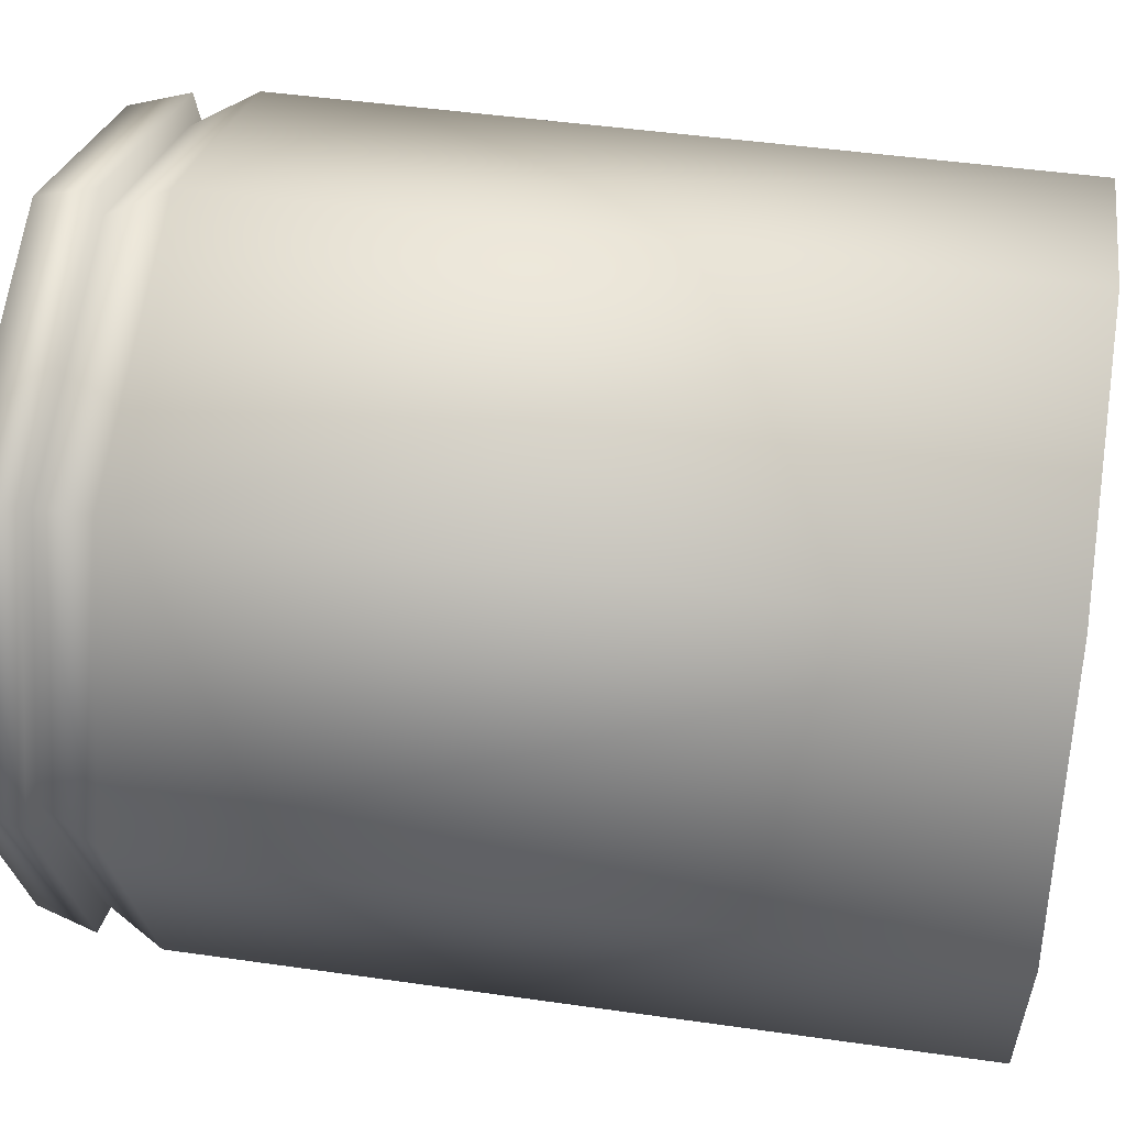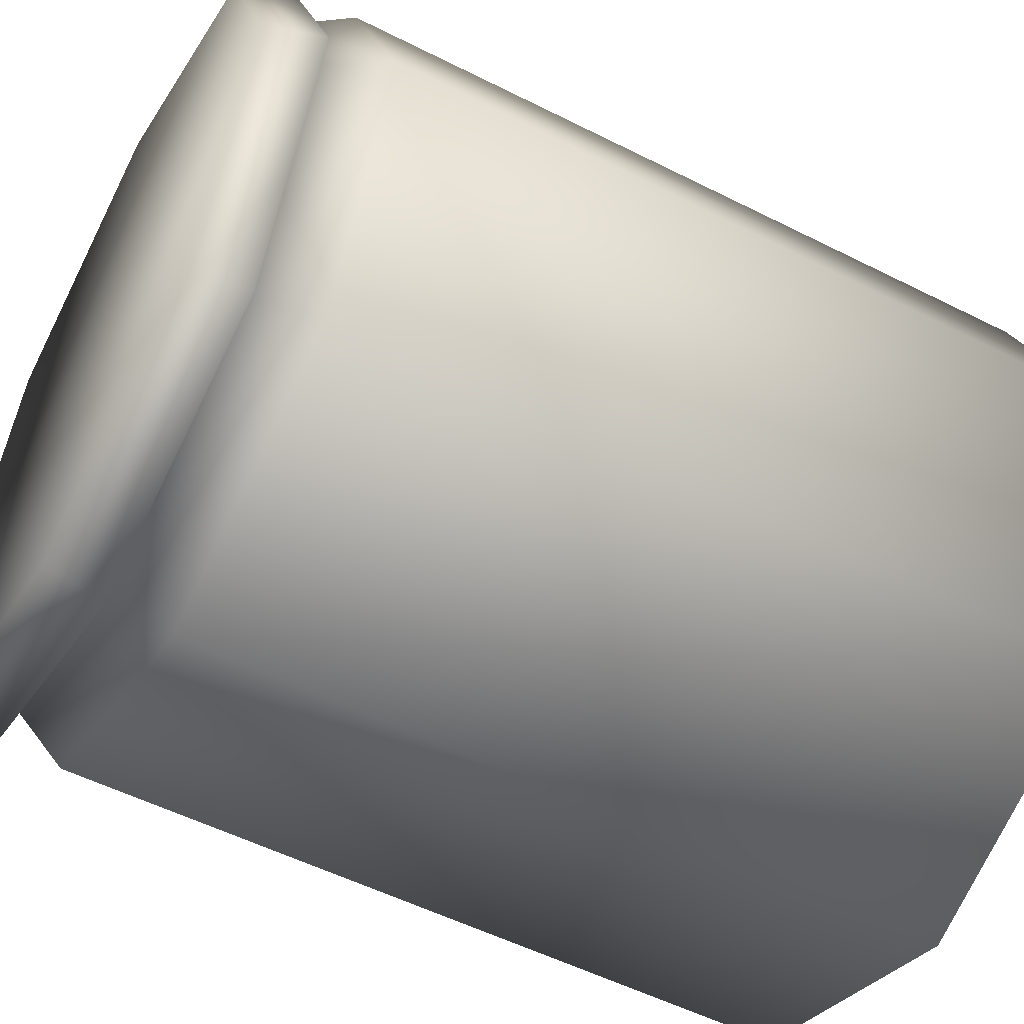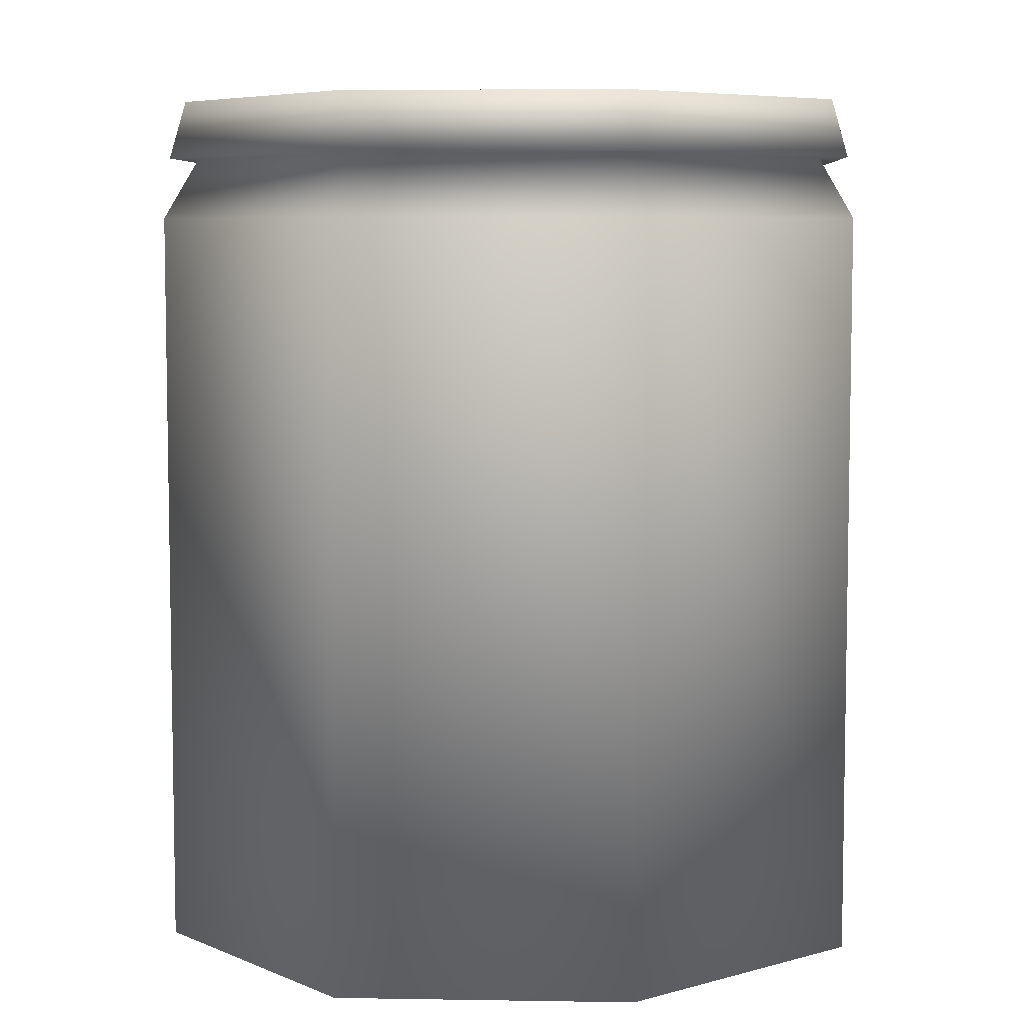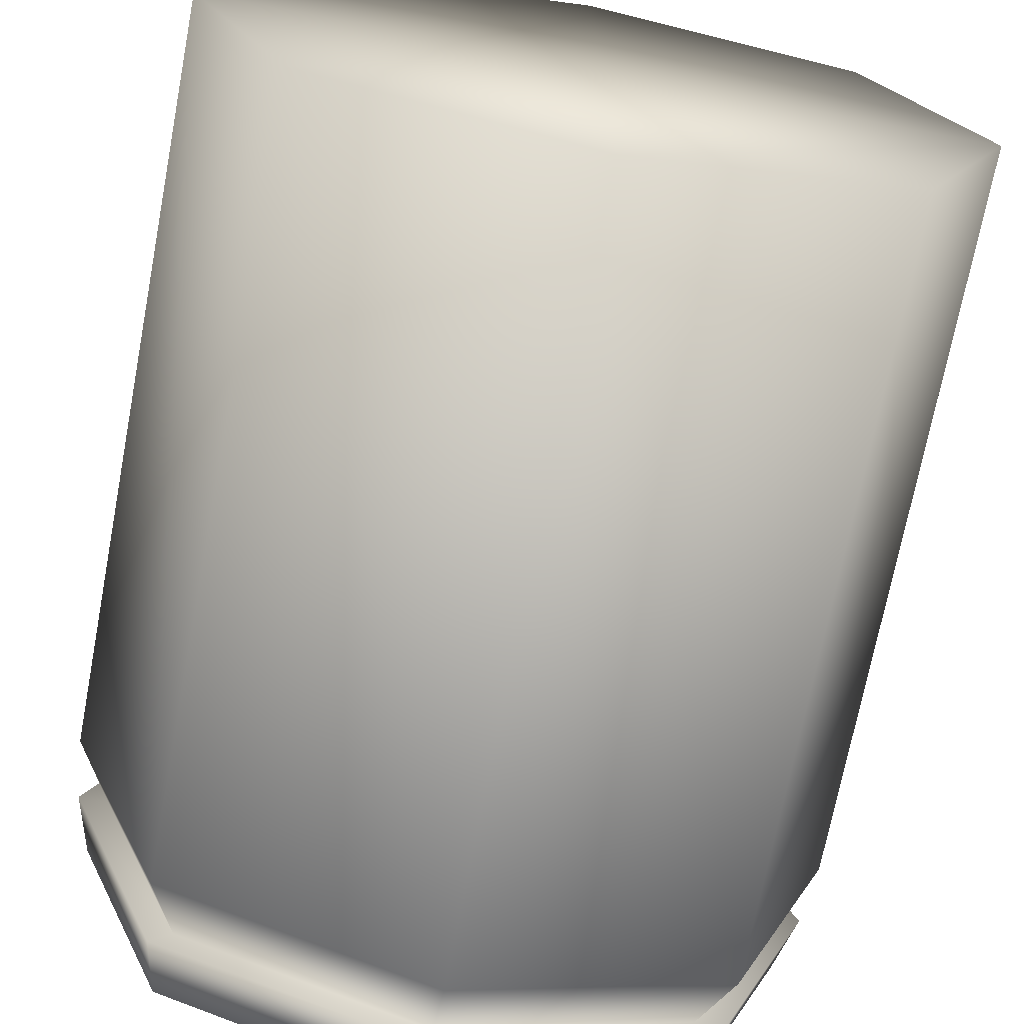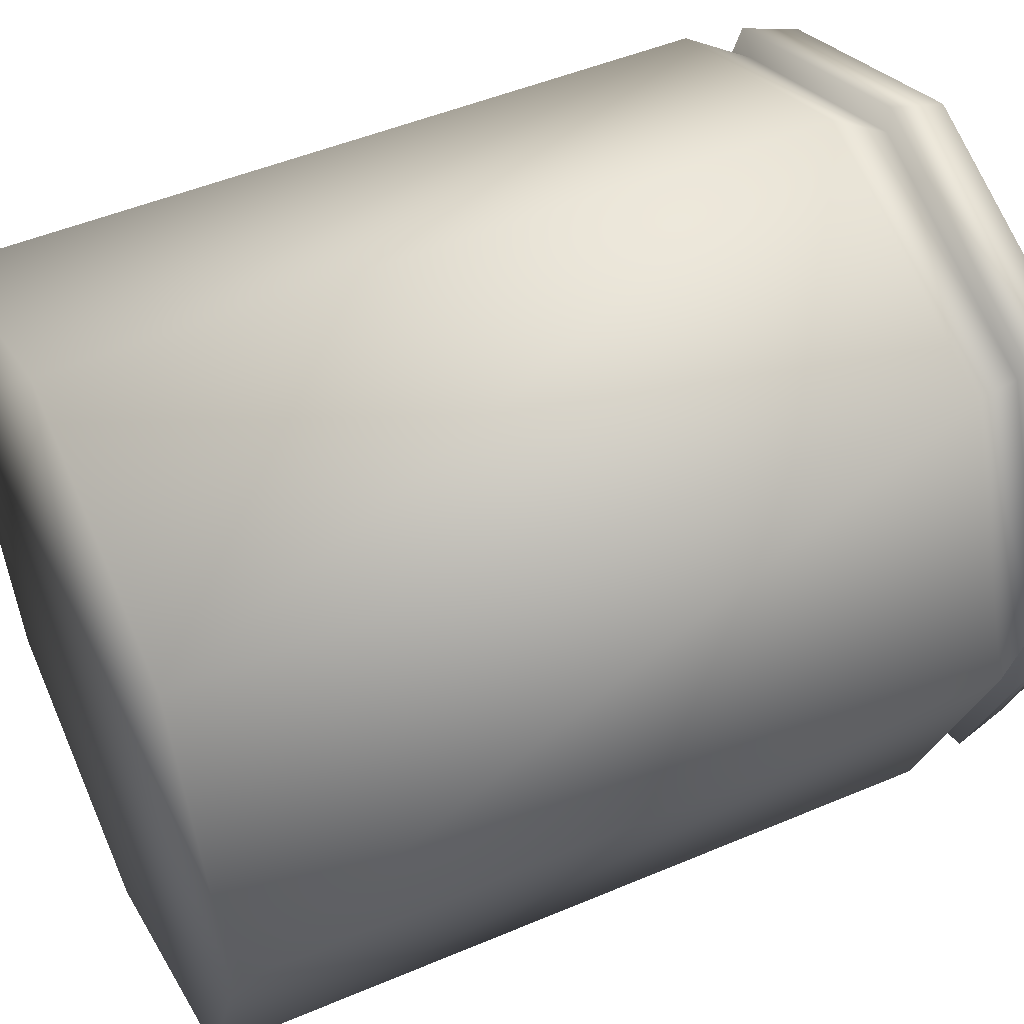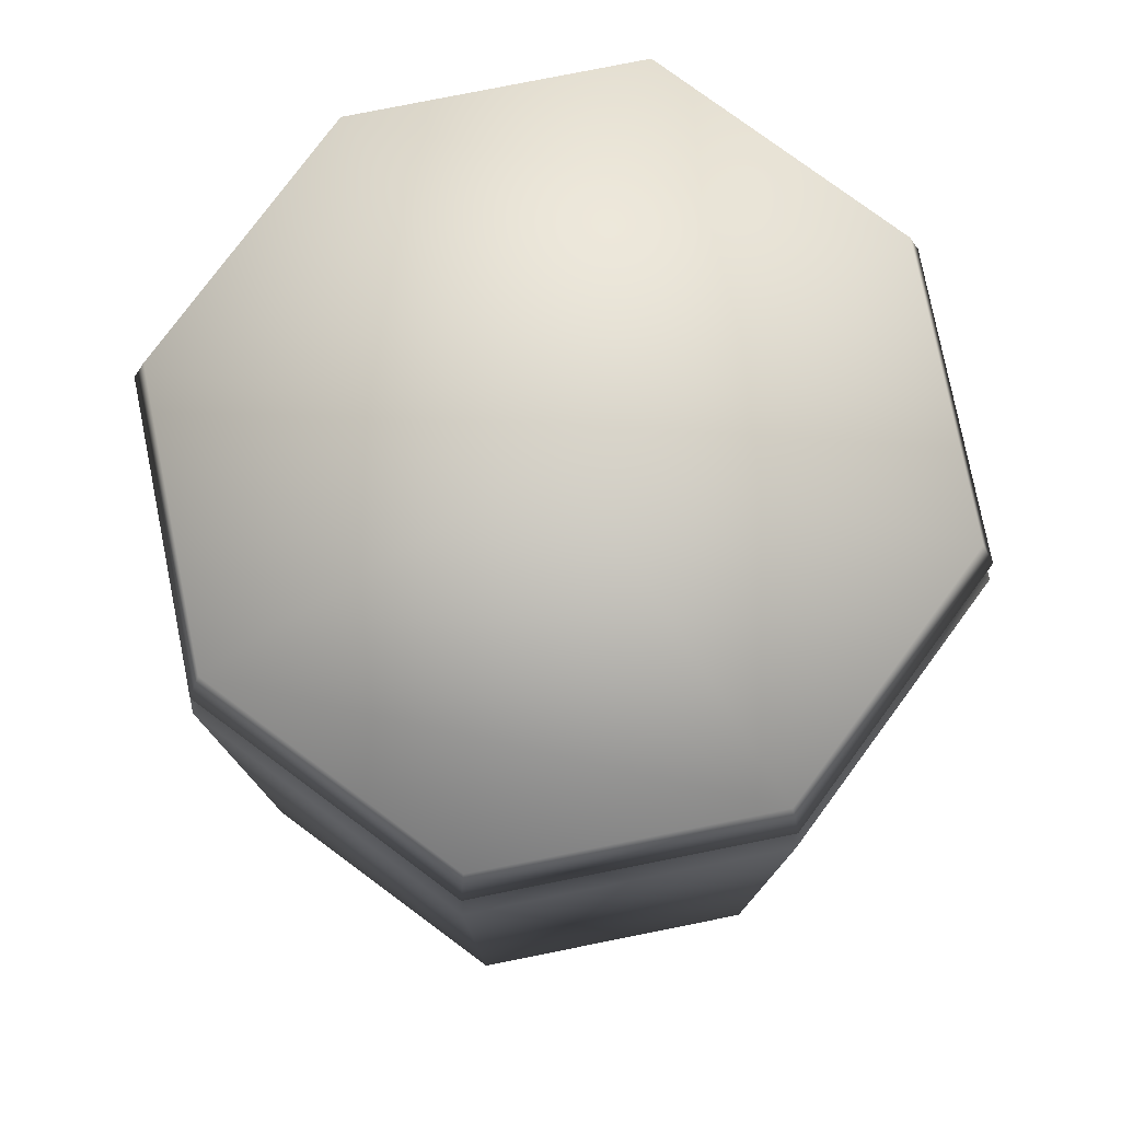
<metadata>
{"format":"obj","ext":"obj","renderer":"f3d","projection":"perspective","resolution":1024,"background":"white","views":[{"elev":45.6,"azim":-80.6,"up":"+Z"},{"elev":-53.6,"azim":-118.4,"up":"+Z"},{"elev":6.5,"azim":-108.3,"up":"+Y"},{"elev":-70.8,"azim":-10.8,"up":"+Z"},{"elev":48.6,"azim":64.7,"up":"+Z"},{"elev":78.1,"azim":-122.4,"up":"+Y"}]}
</metadata>
<code>
o Cube_Cube.001
v -0.1506 -0.02505 0.1506
v -0.1506 0.3923 0.1506
v -0.1506 -0.02505 -0.1506
v -0.1506 0.3923 -0.1506
v 0.1506 -0.02505 0.1506
v 0.1506 0.3923 0.1506
v 0.1506 -0.02505 -0.1506
v 0.1506 0.3923 -0.1506
v -0.2087 -0.02505 0
v -0.2087 0.3923 0
v 0.2087 -0.02505 0
v 0.2087 0.3923 0
v 0 -0.02505 -0.2087
v 0 0.3923 -0.2087
v 0 -0.02505 0.2087
v 0 0.3923 0.2087
v -0.2049 0.4261 -0
v 0 -0.02505 0
v -0.1883 0.4261 0
v -0.1359 0.4261 -0.1359
v 0 0.4261 -0.1883
v 0.1359 0.4261 -0.1359
v 0.1883 0.4261 0
v 0.1359 0.4261 0.1359
v 0 0.4261 0.1883
v -0.1359 0.4261 0.1359
v -0.1955 0.458 -0
v -0.1479 0.4261 -0.1479
v 0 0.4261 -0.2049
v 0.1479 0.4261 -0.1479
v 0.2049 0.4261 -0
v 0.1479 0.4261 0.1479
v 0 0.4261 0.2049
v -0.1479 0.4261 0.1479
v -0.1411 0.458 -0.1411
v 0 0.458 -0.1955
v 0.1411 0.458 -0.1411
v 0.1955 0.458 -0
v 0.1411 0.458 0.1411
v 0 0.458 0.1955
v -0.1411 0.458 0.1411
v 0 0.458 -0
f 9 10 4 3
f 13 14 8 7
f 11 12 6 5
f 15 16 2 1
f 18 11 5 15
f 4 10 19 20
f 10 2 26 19
f 13 7 11 18
f 7 8 12 11
f 1 2 10 9
f 3 13 18 9
f 12 8 22 23
f 6 12 23 24
f 9 18 15 1
f 5 6 16 15
f 3 4 14 13
f 22 21 29 30
f 26 25 33 34
f 23 22 30 31
f 21 20 28 29
f 2 16 25 26
f 8 14 21 22
f 16 6 24 25
f 14 4 20 21
f 29 28 35 36
f 28 17 27 35
f 32 31 38 39
f 17 34 41 27
f 25 24 32 33
f 19 26 34 17
f 24 23 31 32
f 20 19 17 28
f 42 27 41 40
f 36 35 27 42
f 37 36 42 38
f 38 42 40 39
f 31 30 37 38
f 34 33 40 41
f 30 29 36 37
f 33 32 39 40

</code>
